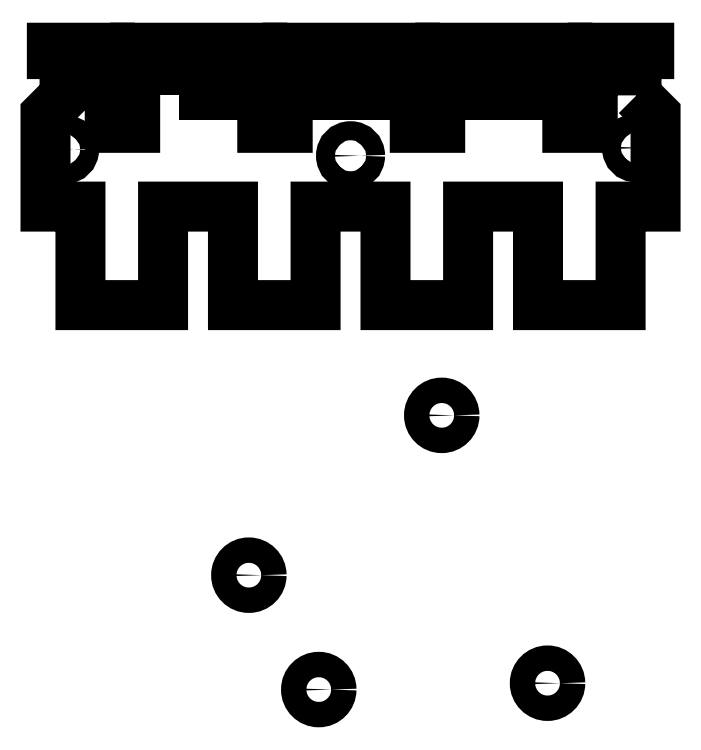
<metadata>
{"format":"dxf","ext":"dxf","renderer":"ezdxf+matplotlib","layout":"modelspace","background":"white","min_lineweight":24,"dpi":150}
</metadata>
<code>
0
SECTION
2
ENTITIES
0
LWPOLYLINE
8
0
90
44
70
1
43
0
10
93
20
39.5
10
96
20
36.5
10
96
20
22
10
90.5
20
22
10
90.5
20
6.5
10
77.5
20
6.5
10
77.5
20
22
10
66.5
20
22
10
66.5
20
6.5
10
53.5
20
6.5
10
53.5
20
22
10
42.5
20
22
10
42.5
20
6.5
10
29.5
20
6.5
10
29.5
20
22
10
18.5
20
22
10
18.5
20
6.5
10
5.5
20
6.5
10
5.5
20
22
10
-2.22e-15
20
22
10
-3.886e-15
20
36.5
10
3
20
39.5
10
3
20
46
10
1
20
46
10
1
20
47
10
10.11
20
47
10
10.11
20
34.39
10
14.11
20
34.39
10
14.11
20
47
10
34.11
20
47
10
34.11
20
34.39
10
38.11
20
34.39
10
38.11
20
47
10
58.11
20
47
10
58.11
20
34.39
10
62.11
20
34.39
10
62.11
20
47
10
82.11
20
47
10
82.11
20
34.39
10
86.11
20
34.39
10
86.11
20
47
10
95
20
47
10
95
20
46
10
93
20
46
0
LWPOLYLINE
8
0
90
4
70
1
43
0
10
75
20
46
10
69
20
46
10
69
20
39.5
10
75
20
39.5
0
LWPOLYLINE
8
0
90
4
70
1
43
0
10
21
20
39.5
10
27
20
39.5
10
27
20
46
10
21
20
46
0
LWPOLYLINE
8
0
90
4
70
1
43
0
10
51
20
46
10
45
20
46
10
45
20
39.5
10
51
20
39.5
0
CIRCLE
8
0
10
3
20
31
30
0
40
1.5
210
0
220
0
230
1
0
CIRCLE
8
0
10
93
20
31.24
30
0
40
1.5
210
0
220
0
230
1
0
CIRCLE
8
0
10
48
20
30
30
0
40
1.5
210
0
220
0
230
1
0
CIRCLE
8
0
10
62.35
20
-10.85
30
0
40
2
210
0
220
0
230
1
0
CIRCLE
8
0
10
79
20
-53
30
0
40
2
210
0
220
0
230
1
0
CIRCLE
8
0
10
43
20
-54
30
0
40
2
210
0
220
0
230
1
0
CIRCLE
8
0
10
32
20
-36
30
0
40
2
210
0
220
0
230
1
0
ENDSEC
0
EOF

</code>
